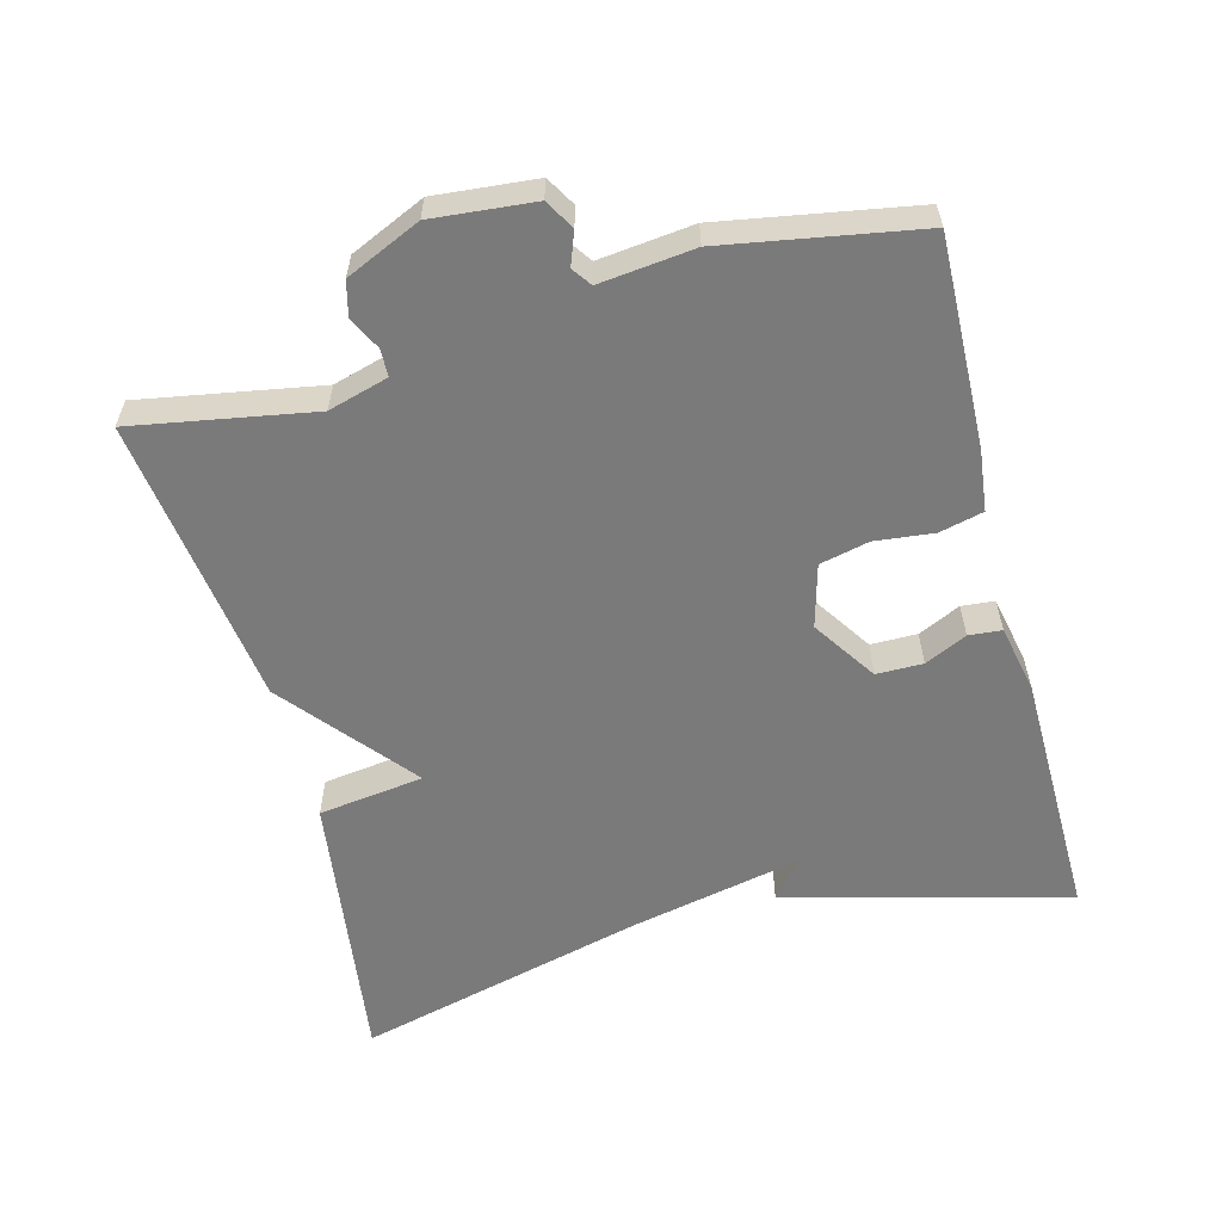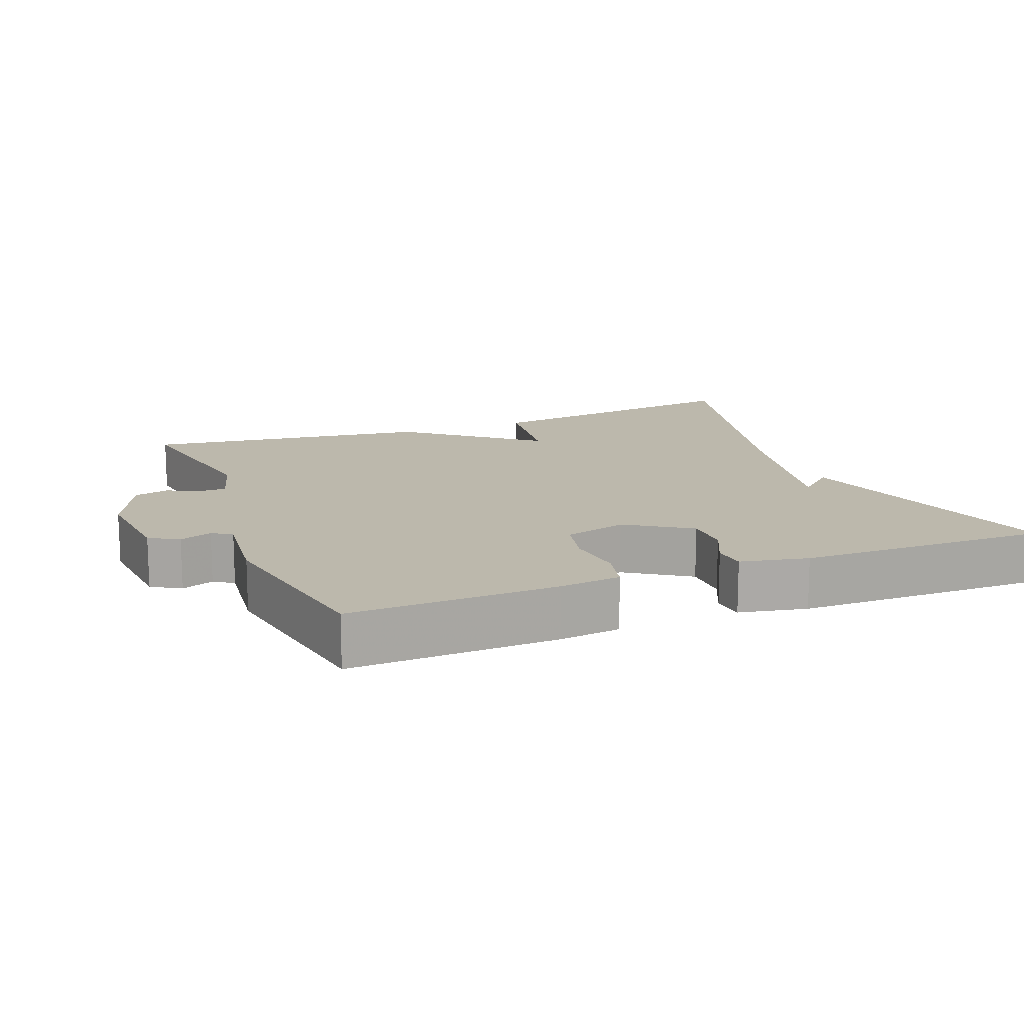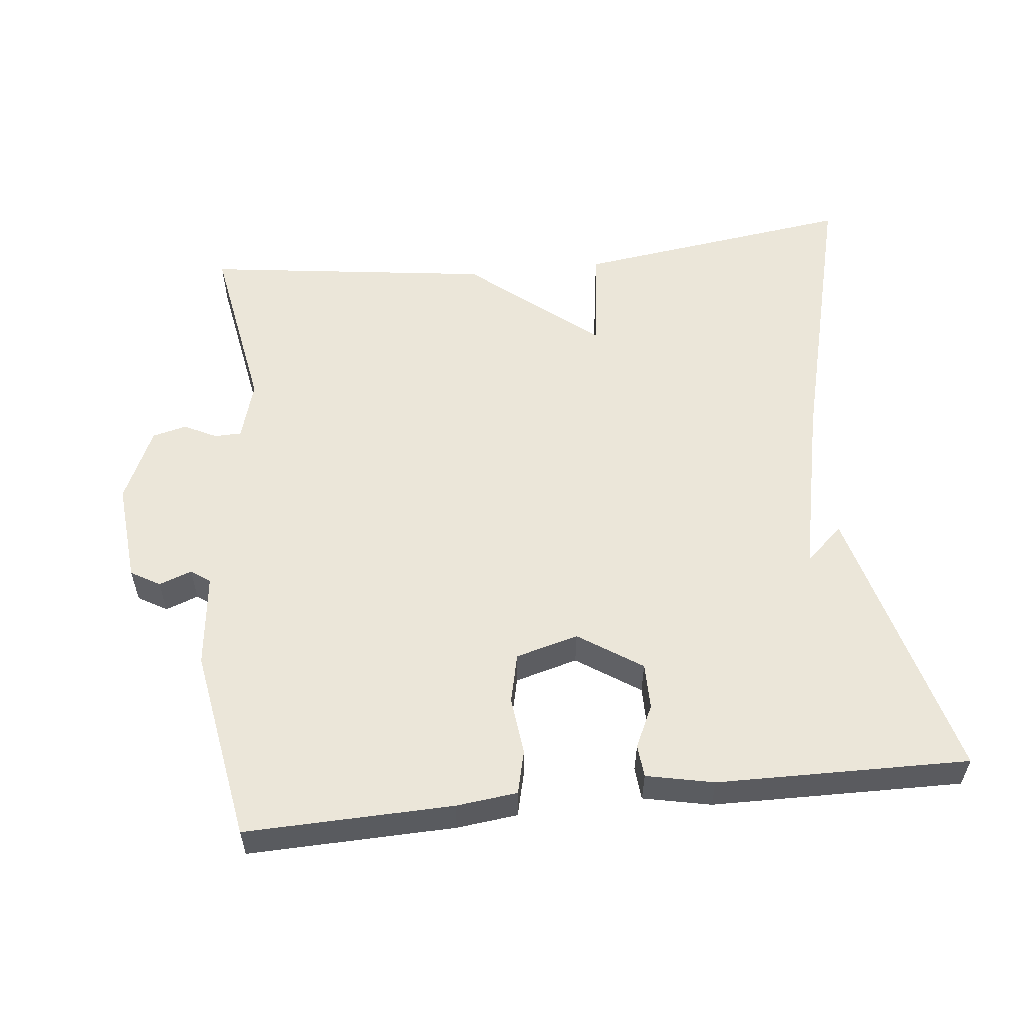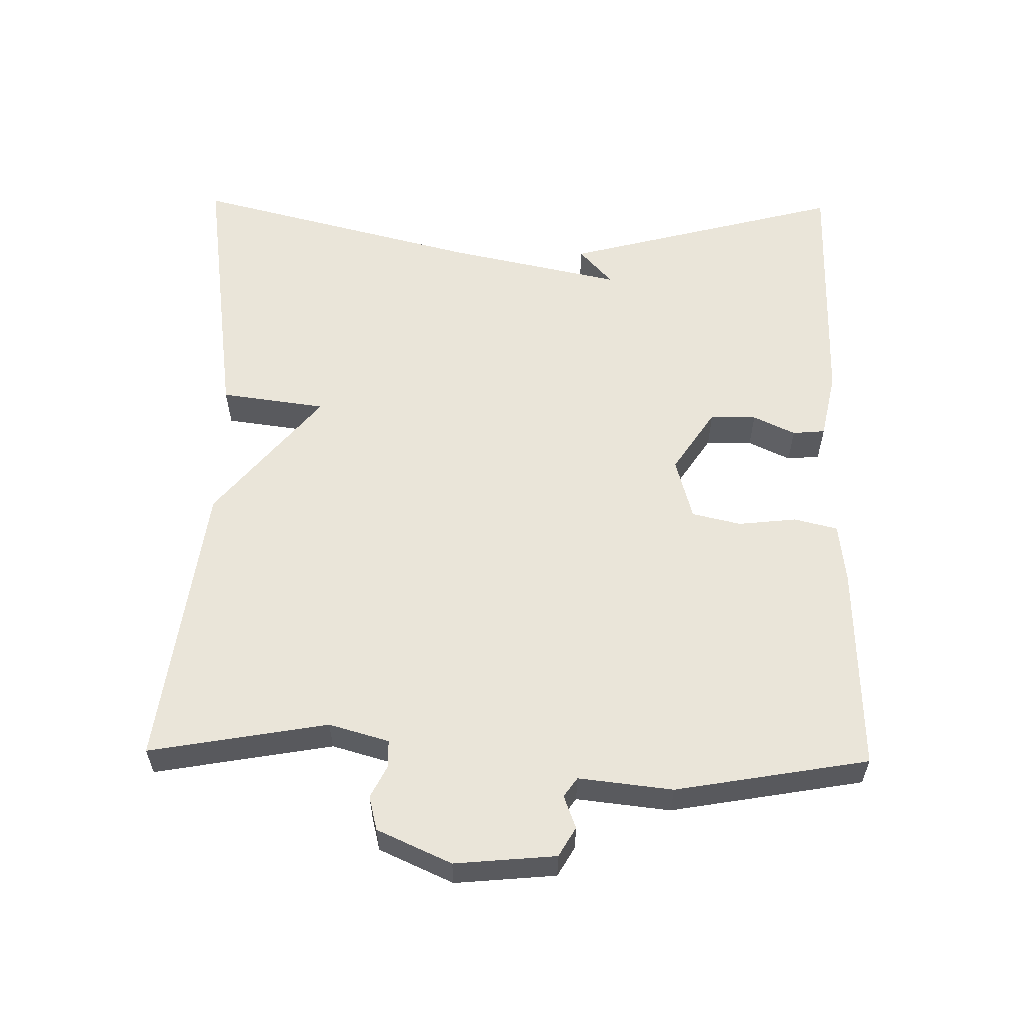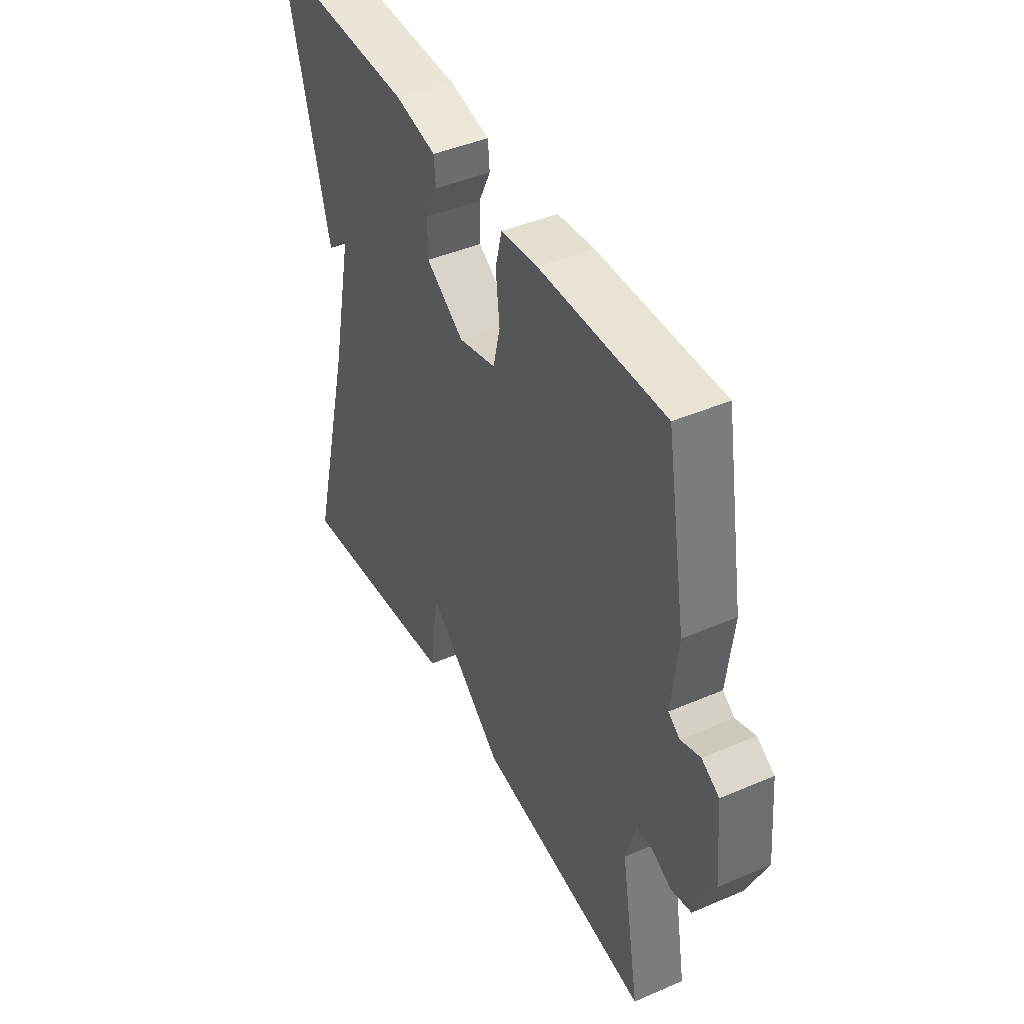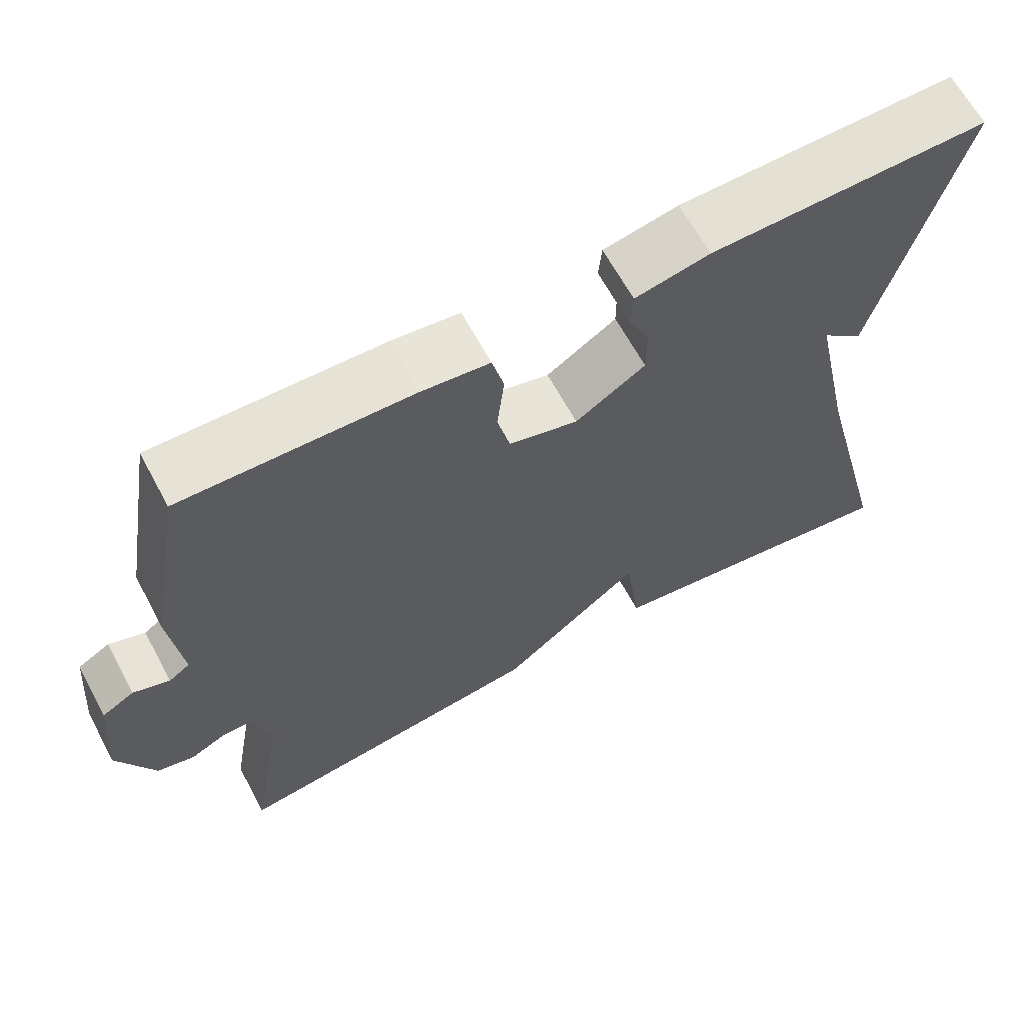
<metadata>
{"format":"obj","ext":"obj","renderer":"f3d","projection":"perspective","resolution":1024,"background":"white","views":[{"elev":-58.1,"azim":-75.3,"up":"+Y"},{"elev":14.6,"azim":-21.7,"up":"+Y"},{"elev":56.0,"azim":-6.1,"up":"+Y"},{"elev":57.8,"azim":-89.1,"up":"+Y"},{"elev":43.8,"azim":-116.8,"up":"+Z"},{"elev":64.7,"azim":-28.3,"up":"+Z"}]}
</metadata>
<code>
v -0.5 0.07 0.5
v -0.209 0.07 0.492
v -0.123 0.07 0.482
v -0.108 0.07 0.421
v -0.117 0.07 0.339
v -0.101 0.07 0.27
v -0.013 0.07 0.246
v 0.076 0.07 0.305
v 0.076 0.07 0.37
v 0.048 0.07 0.429
v 0.052 0.07 0.475
v 0.147 0.07 0.495
v 0.5 0.07 0.5
v 0.396 0.07 0.105
v 0.343 0.07 0.152
v 0.396 0.07 -0.095
v 0.5 0.07 -0.5
v 0.106 0.07 -0.446
v 0.086 0.07 -0.298
v -0.094 0.07 -0.446
v -0.5 0.07 -0.5
v -0.456 0.07 -0.249
v -0.48 0.07 -0.165
v -0.518 0.07 -0.164
v -0.564 0.07 -0.187
v -0.612 0.07 -0.175
v -0.659 0.07 -0.071
v -0.646 0.07 0.071
v -0.605 0.07 0.095
v -0.559 0.07 0.078
v -0.532 0.07 0.097
v -0.547 0.07 0.229
v -0.5 0 0.5
v -0.209 0 0.492
v -0.123 0 0.482
v -0.108 0 0.421
v -0.117 0 0.339
v -0.101 0 0.27
v -0.013 0 0.246
v 0.076 0 0.305
v 0.076 0 0.37
v 0.048 0 0.429
v 0.052 0 0.475
v 0.147 0 0.495
v 0.5 0 0.5
v 0.396 0 0.105
v 0.343 0 0.152
v 0.396 0 -0.095
v 0.5 0 -0.5
v 0.106 0 -0.446
v 0.086 0 -0.298
v -0.094 0 -0.446
v -0.5 0 -0.5
v -0.456 0 -0.249
v -0.48 0 -0.165
v -0.518 0 -0.164
v -0.564 0 -0.187
v -0.612 0 -0.175
v -0.659 0 -0.071
v -0.646 0 0.071
v -0.605 0 0.095
v -0.559 0 0.078
v -0.532 0 0.097
v -0.547 0 0.229
f 3 4 5
f 2 3 5
f 1 2 5
f 32 1 5
f 31 32 5
f 30 31 5 6
f 28 29 30
f 27 28 30
f 26 27 30
f 25 26 30
f 24 25 30
f 30 6 7
f 24 30 7
f 23 24 7
f 22 23 7 8
f 21 22 8
f 20 21 8
f 19 20 8
f 19 8 9
f 18 19 9
f 17 18 9
f 16 17 9
f 10 11 12
f 9 10 12
f 16 9 12
f 15 16 12
f 12 13 14 15
f 37 36 35
f 37 35 34
f 37 34 33
f 37 33 64
f 37 64 63
f 38 37 63 62
f 62 61 60
f 62 60 59
f 62 59 58
f 62 58 57
f 62 57 56
f 39 38 62
f 39 62 56
f 39 56 55
f 40 39 55 54
f 40 54 53
f 40 53 52
f 40 52 51
f 41 40 51
f 41 51 50
f 41 50 49
f 41 49 48
f 44 43 42
f 44 42 41
f 44 41 48
f 44 48 47
f 47 46 45 44
f 1 33 34 2
f 2 34 35 3
f 3 35 36 4
f 4 36 37 5
f 5 37 38 6
f 6 38 39 7
f 7 39 40 8
f 8 40 41 9
f 9 41 42 10
f 10 42 43 11
f 11 43 44 12
f 12 44 45 13
f 13 45 46 14
f 14 46 47 15
f 15 47 48 16
f 16 48 49 17
f 17 49 50 18
f 18 50 51 19
f 19 51 52 20
f 20 52 53 21
f 21 53 54 22
f 22 54 55 23
f 23 55 56 24
f 24 56 57 25
f 25 57 58 26
f 26 58 59 27
f 27 59 60 28
f 28 60 61 29
f 29 61 62 30
f 30 62 63 31
f 31 63 64 32
f 32 64 33 1

</code>
